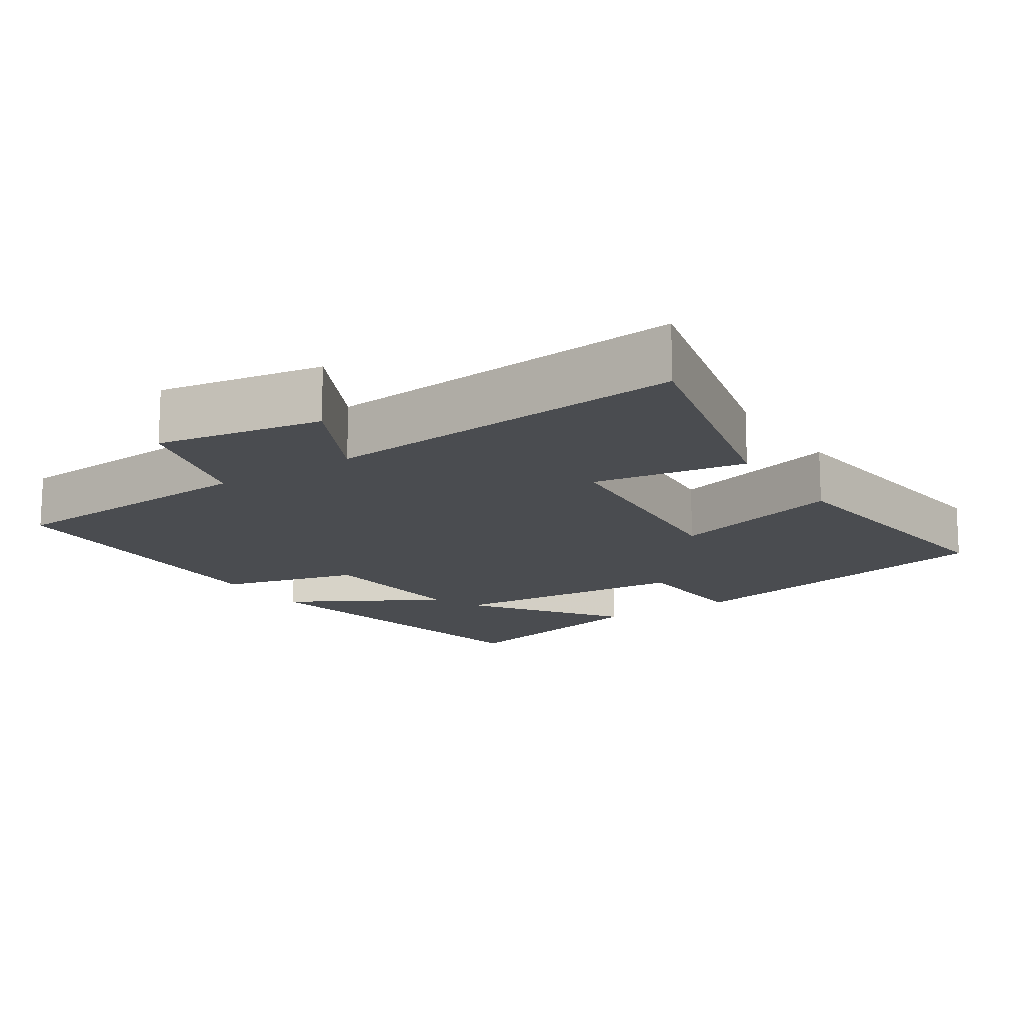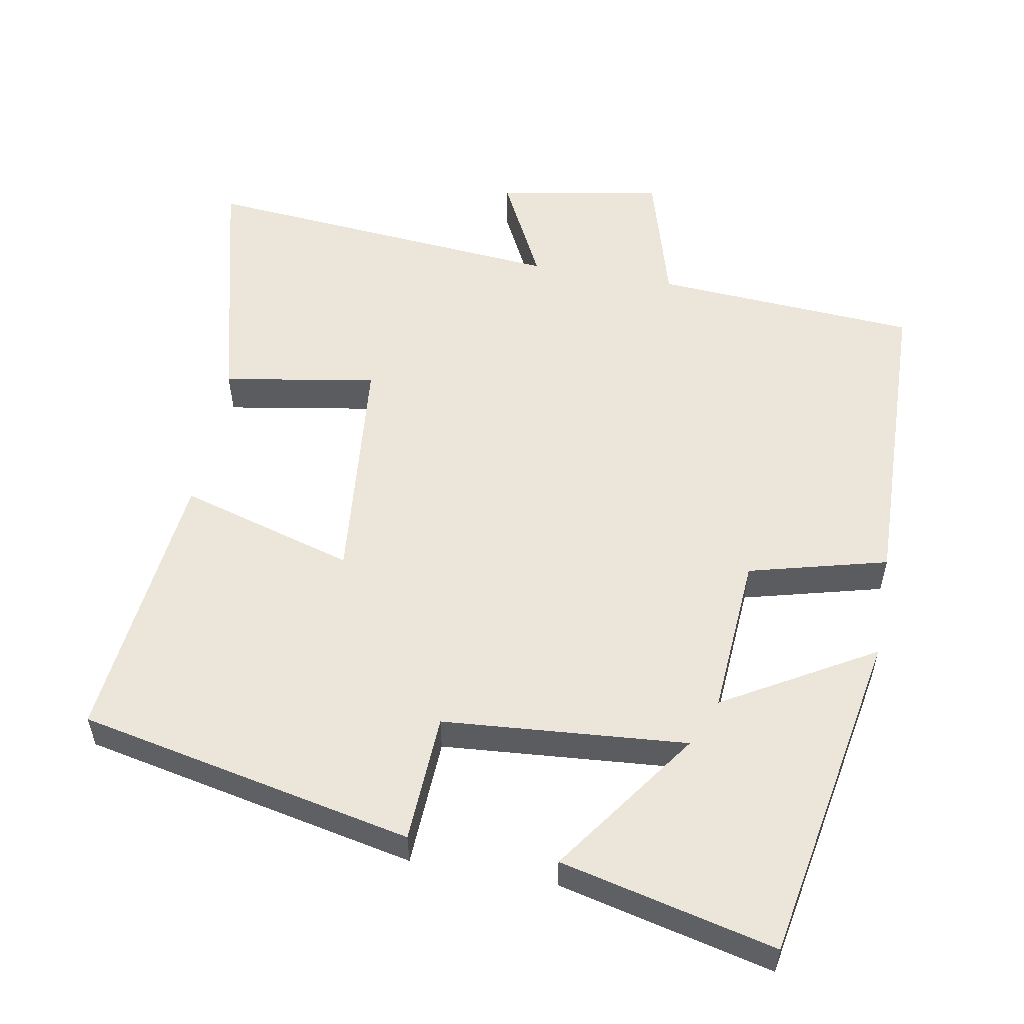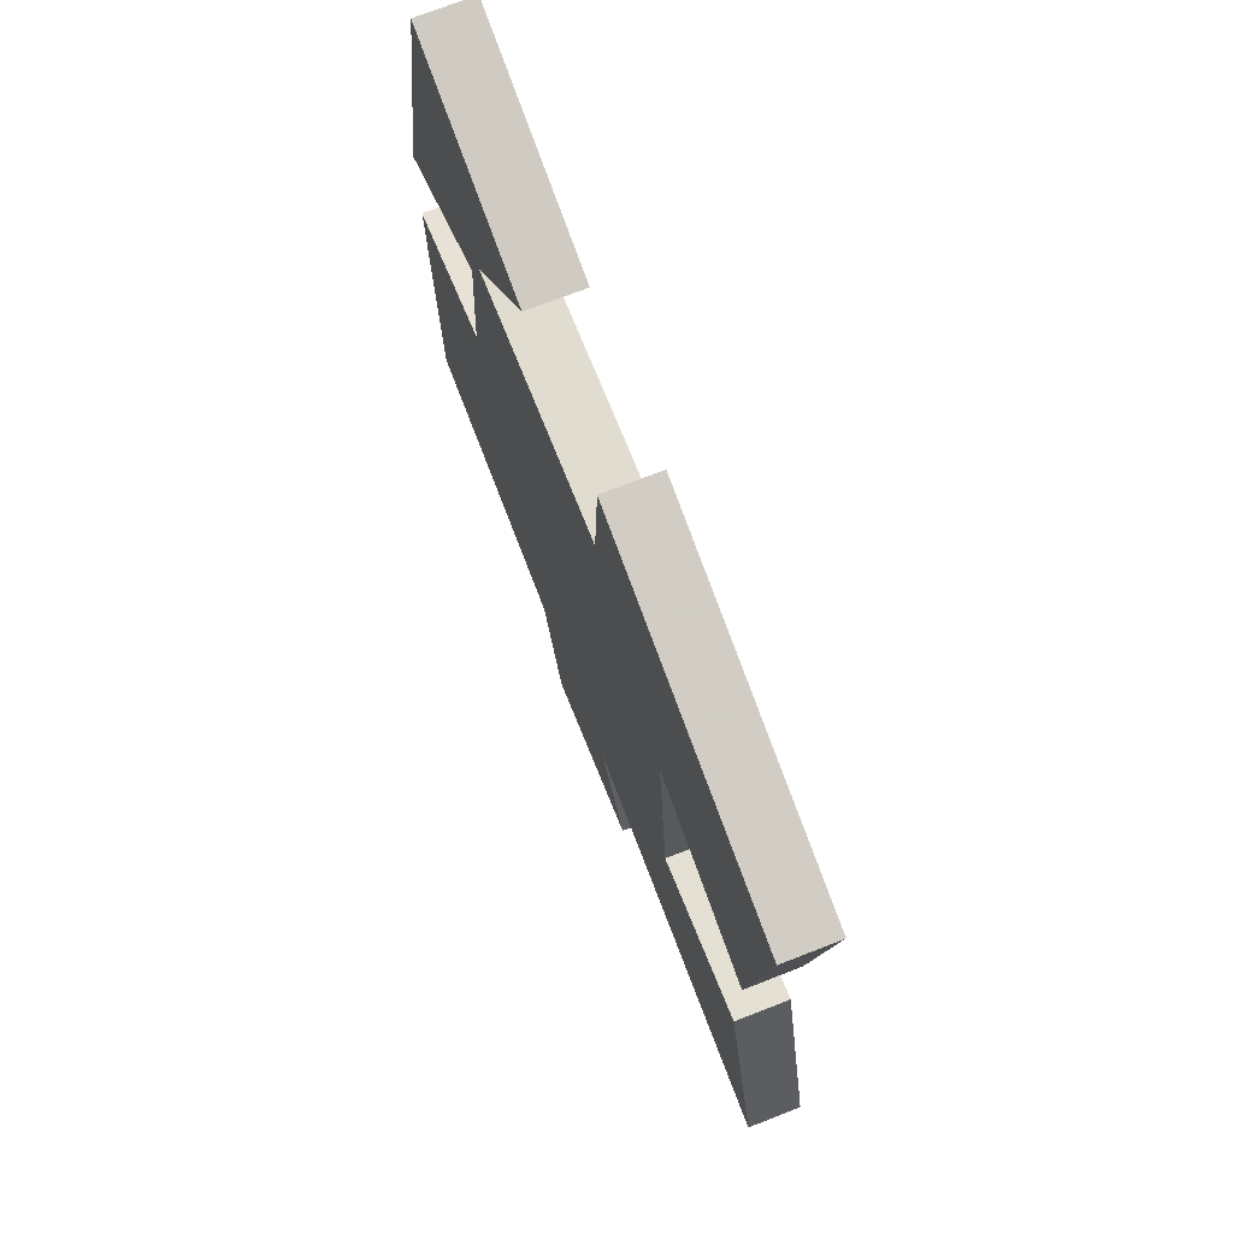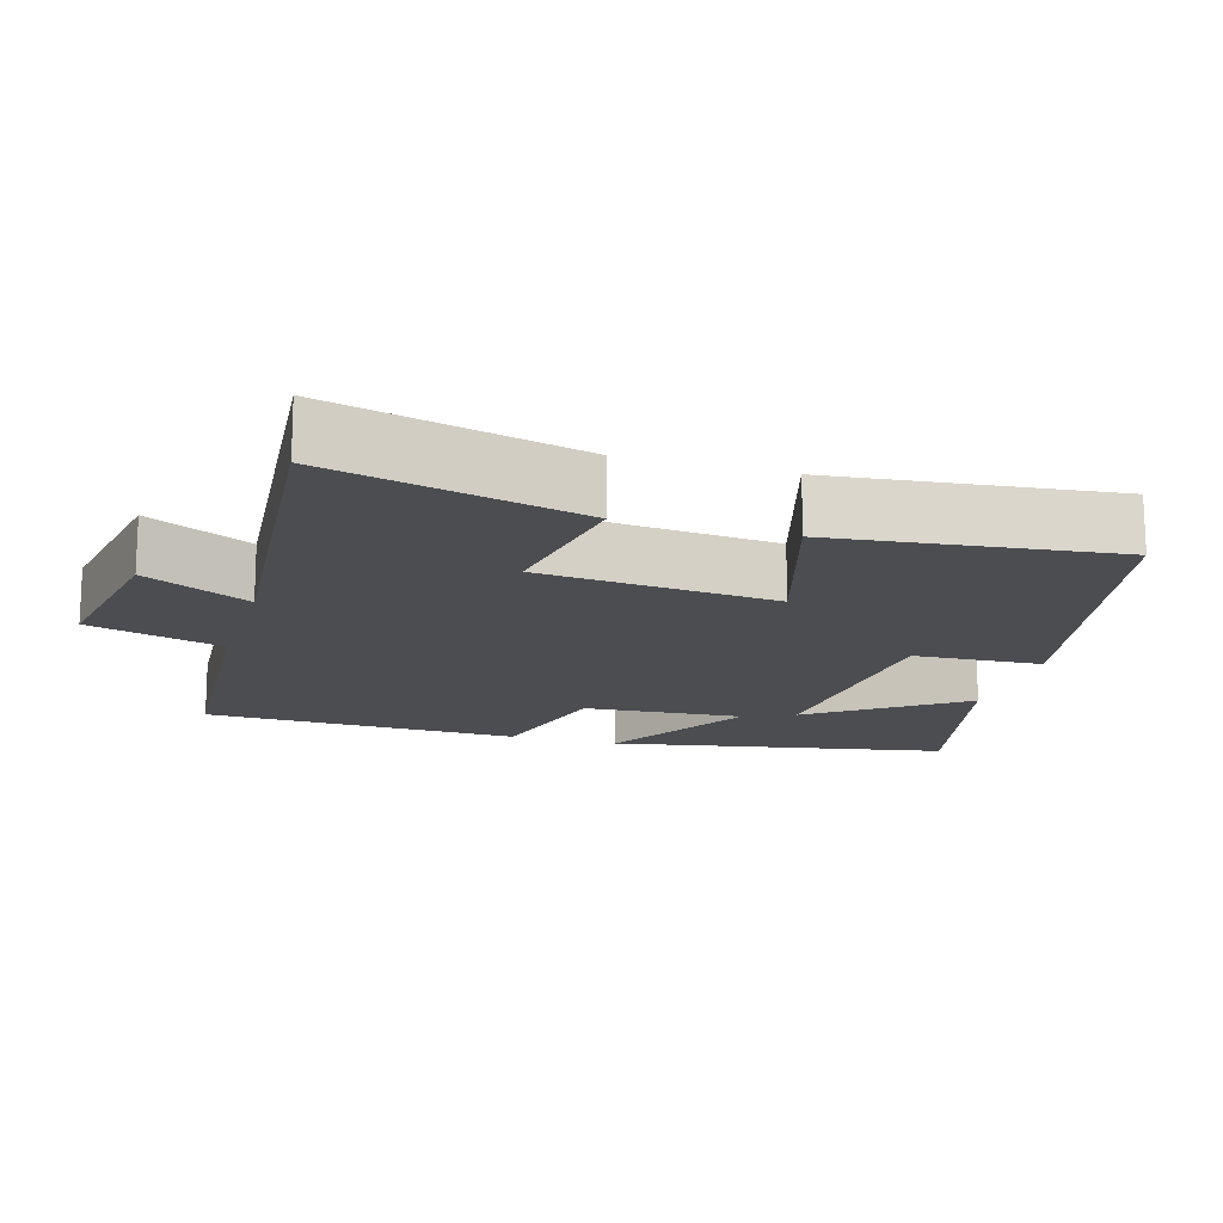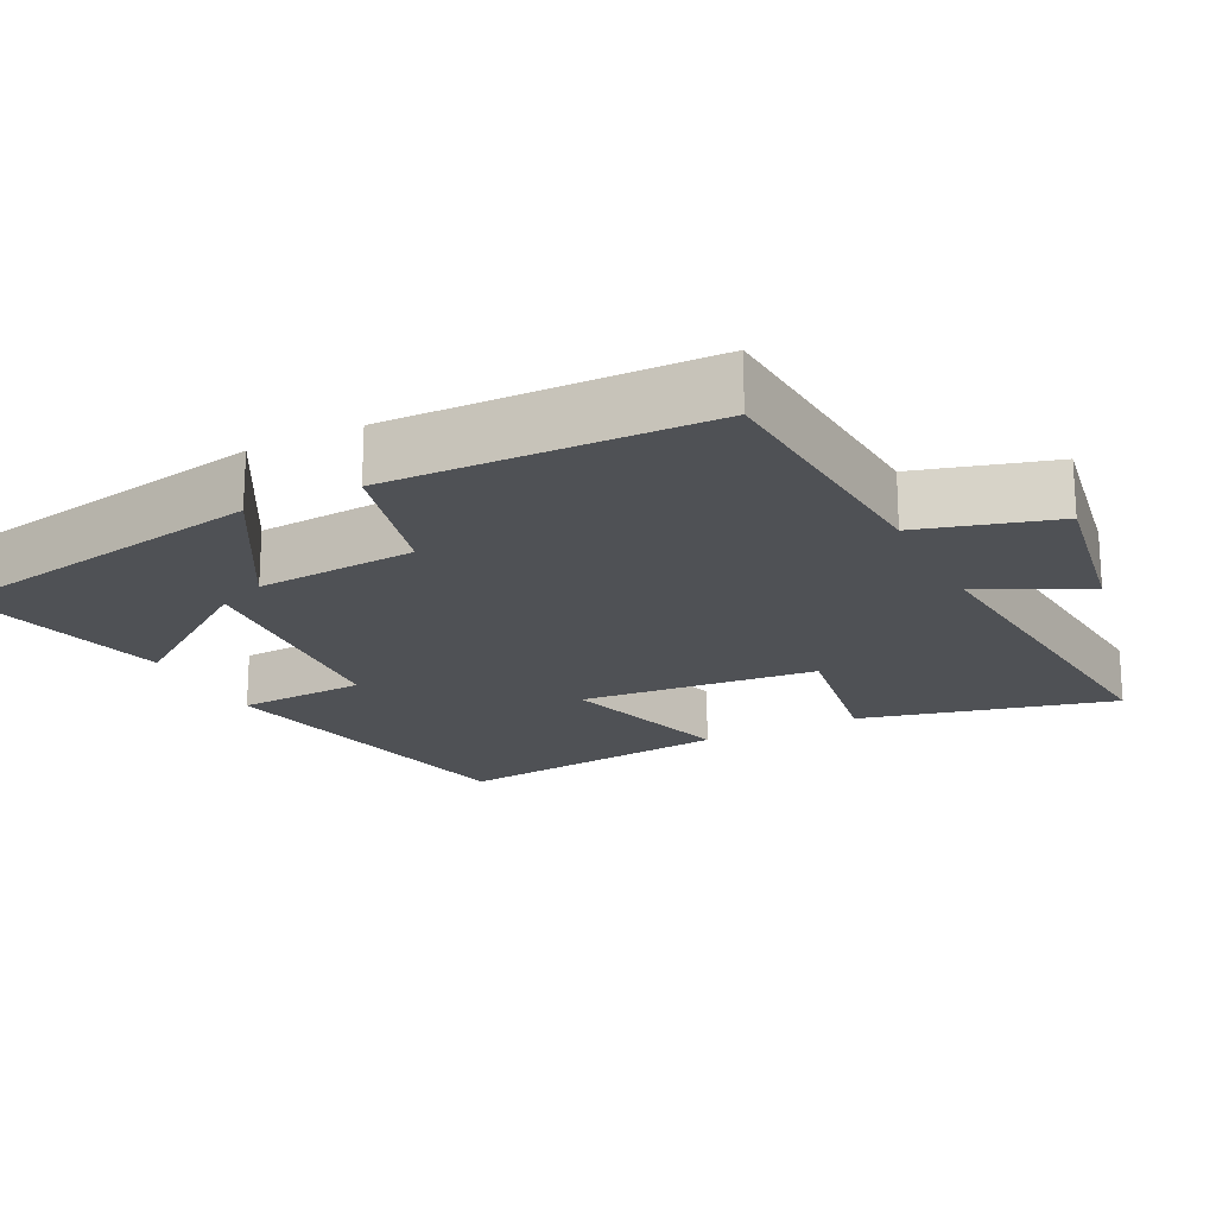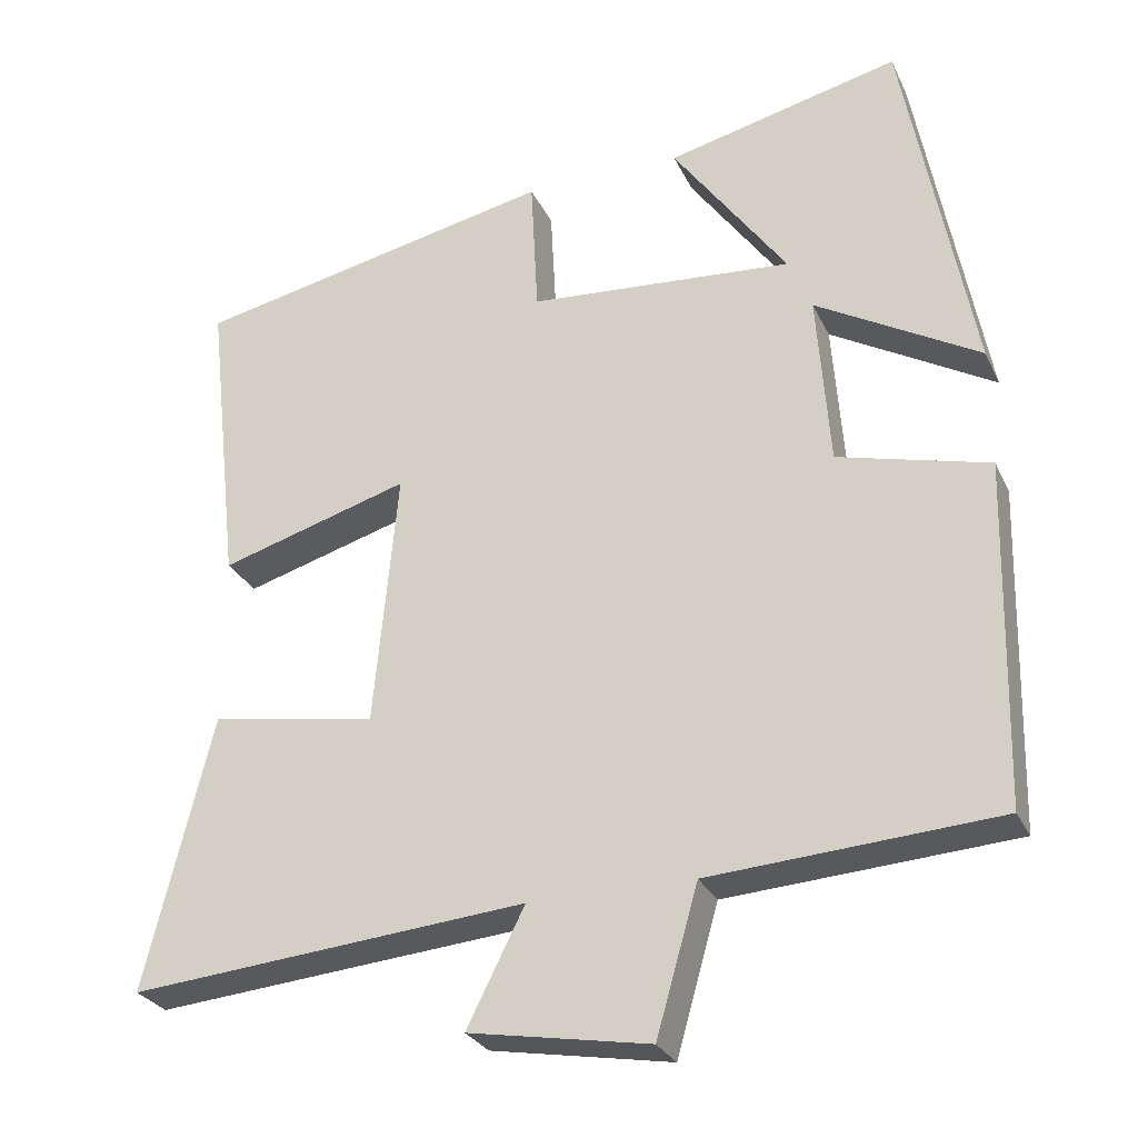
<metadata>
{"format":"obj","ext":"obj","renderer":"f3d","projection":"perspective","resolution":1024,"background":"white","views":[{"elev":-15.1,"azim":-146.5,"up":"+Y"},{"elev":55.2,"azim":10.1,"up":"+Y"},{"elev":73.1,"azim":-111.3,"up":"+Z"},{"elev":-15.8,"azim":-106.5,"up":"+Y"},{"elev":-19.7,"azim":116.8,"up":"+Y"},{"elev":-28.1,"azim":21.4,"up":"+Z"}]}
</metadata>
<code>
v -0.543 0.07 0.403
v -0.082 0.07 0.5
v -0.073 0.07 0.323
v 0.263 0.07 0.297
v 0.118 0.07 0.5
v 0.414 0.07 0.571
v 0.5 0.07 0.109
v 0.293 0.07 0.228
v 0.309 0.07 0.008
v 0.5 0.07 -0.041
v 0.489 0.07 -0.476
v 0.126 0.07 -0.5
v 0.073 0.07 -0.685
v -0.155 0.07 -0.645
v -0.082 0.07 -0.5
v -0.585 0.07 -0.544
v -0.5 0.07 -0.198
v -0.289 0.07 -0.233
v -0.259 0.07 0.091
v -0.5 0.07 0.02
v -0.543 0 0.403
v -0.082 0 0.5
v -0.073 0 0.323
v 0.263 0 0.297
v 0.118 0 0.5
v 0.414 0 0.571
v 0.5 0 0.109
v 0.293 0 0.228
v 0.309 0 0.008
v 0.5 0 -0.041
v 0.489 0 -0.476
v 0.126 0 -0.5
v 0.073 0 -0.685
v -0.155 0 -0.645
v -0.082 0 -0.5
v -0.585 0 -0.544
v -0.5 0 -0.198
v -0.289 0 -0.233
v -0.259 0 0.091
v -0.5 0 0.02
f 1 2 3
f 20 1 3
f 19 20 3
f 18 19 3 4
f 15 16 17 18
f 15 18 4
f 12 13 14 15
f 11 12 15
f 10 11 15
f 9 10 15
f 8 9 15 4
f 7 8 4
f 4 5 6 7
f 23 22 21
f 23 21 40
f 23 40 39
f 24 23 39 38
f 38 37 36 35
f 24 38 35
f 35 34 33 32
f 35 32 31
f 35 31 30
f 35 30 29
f 24 35 29 28
f 24 28 27
f 27 26 25 24
f 1 21 22 2
f 2 22 23 3
f 3 23 24 4
f 4 24 25 5
f 5 25 26 6
f 6 26 27 7
f 7 27 28 8
f 8 28 29 9
f 9 29 30 10
f 10 30 31 11
f 11 31 32 12
f 12 32 33 13
f 13 33 34 14
f 14 34 35 15
f 15 35 36 16
f 16 36 37 17
f 17 37 38 18
f 18 38 39 19
f 19 39 40 20
f 20 40 21 1

</code>
